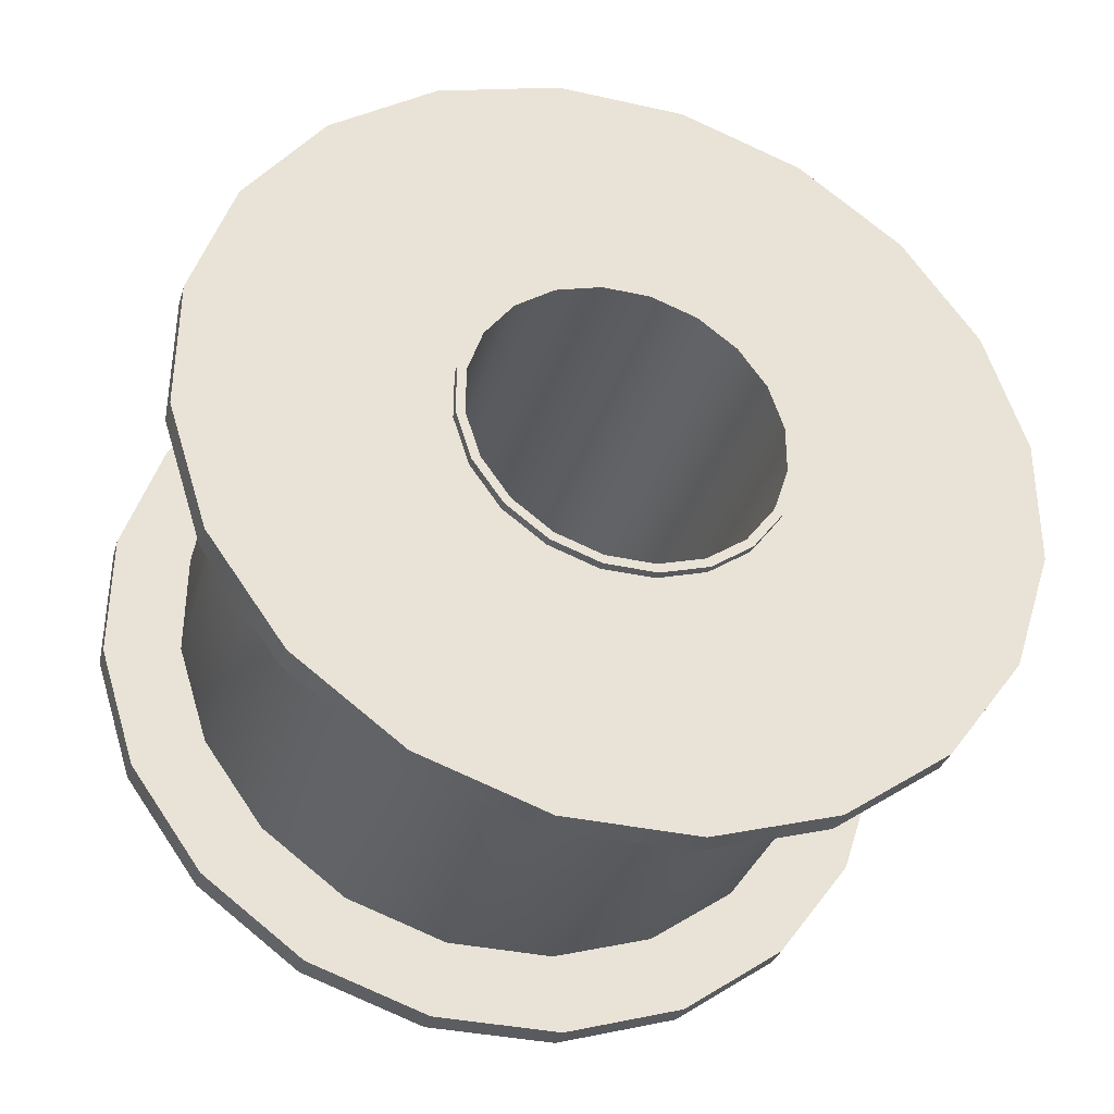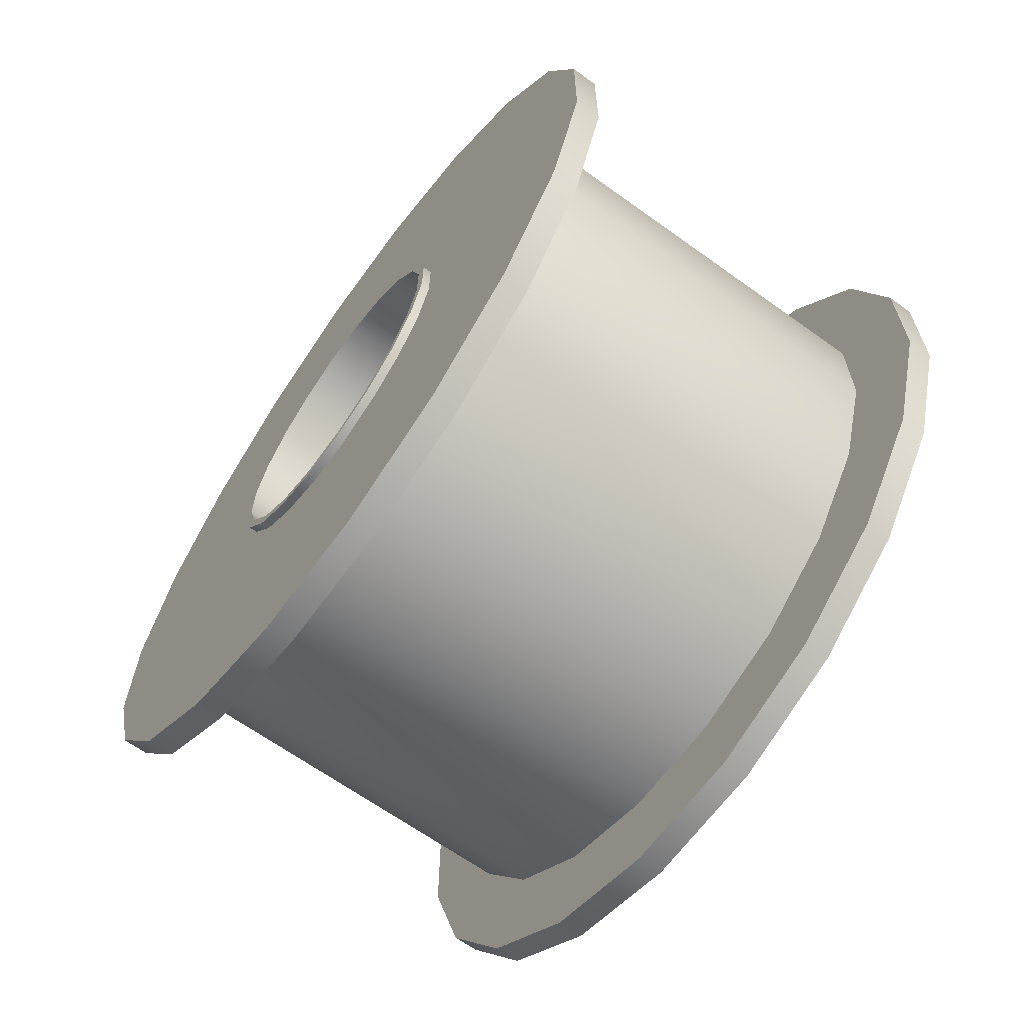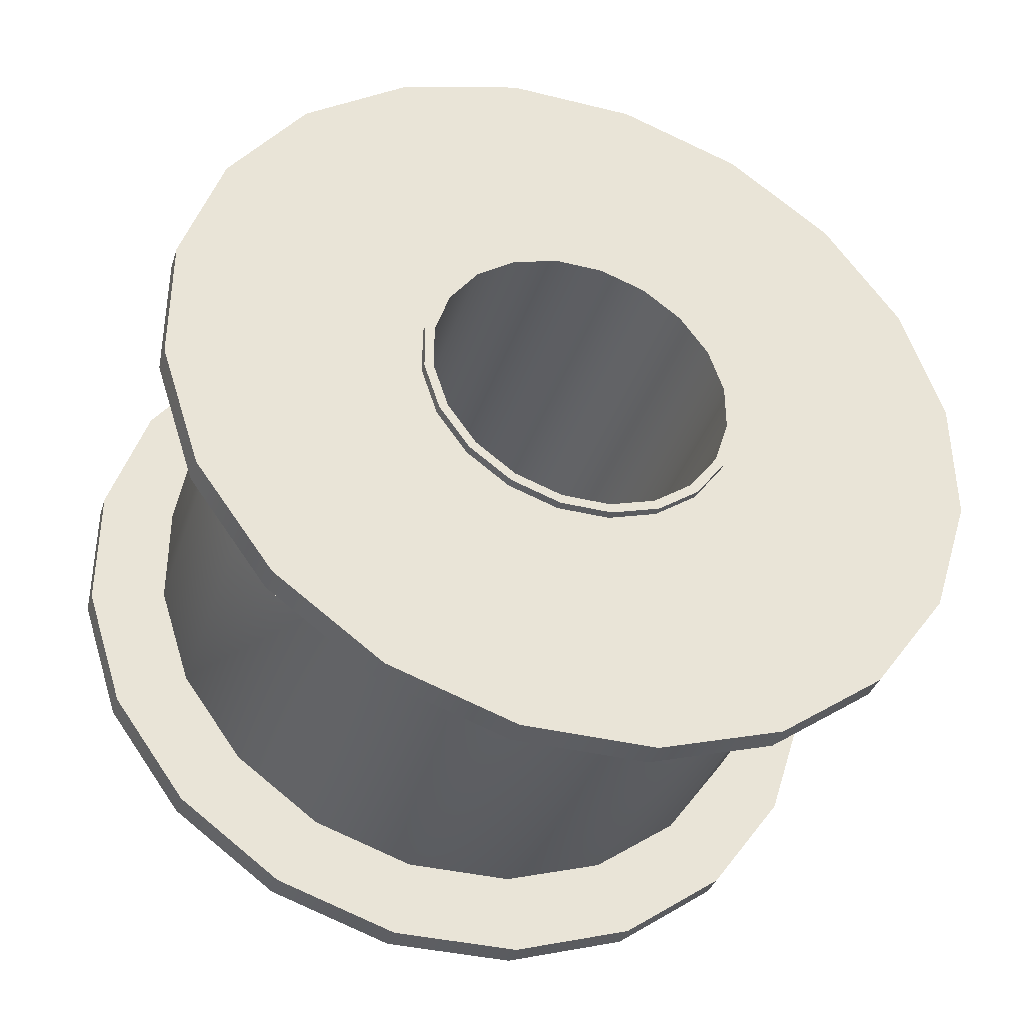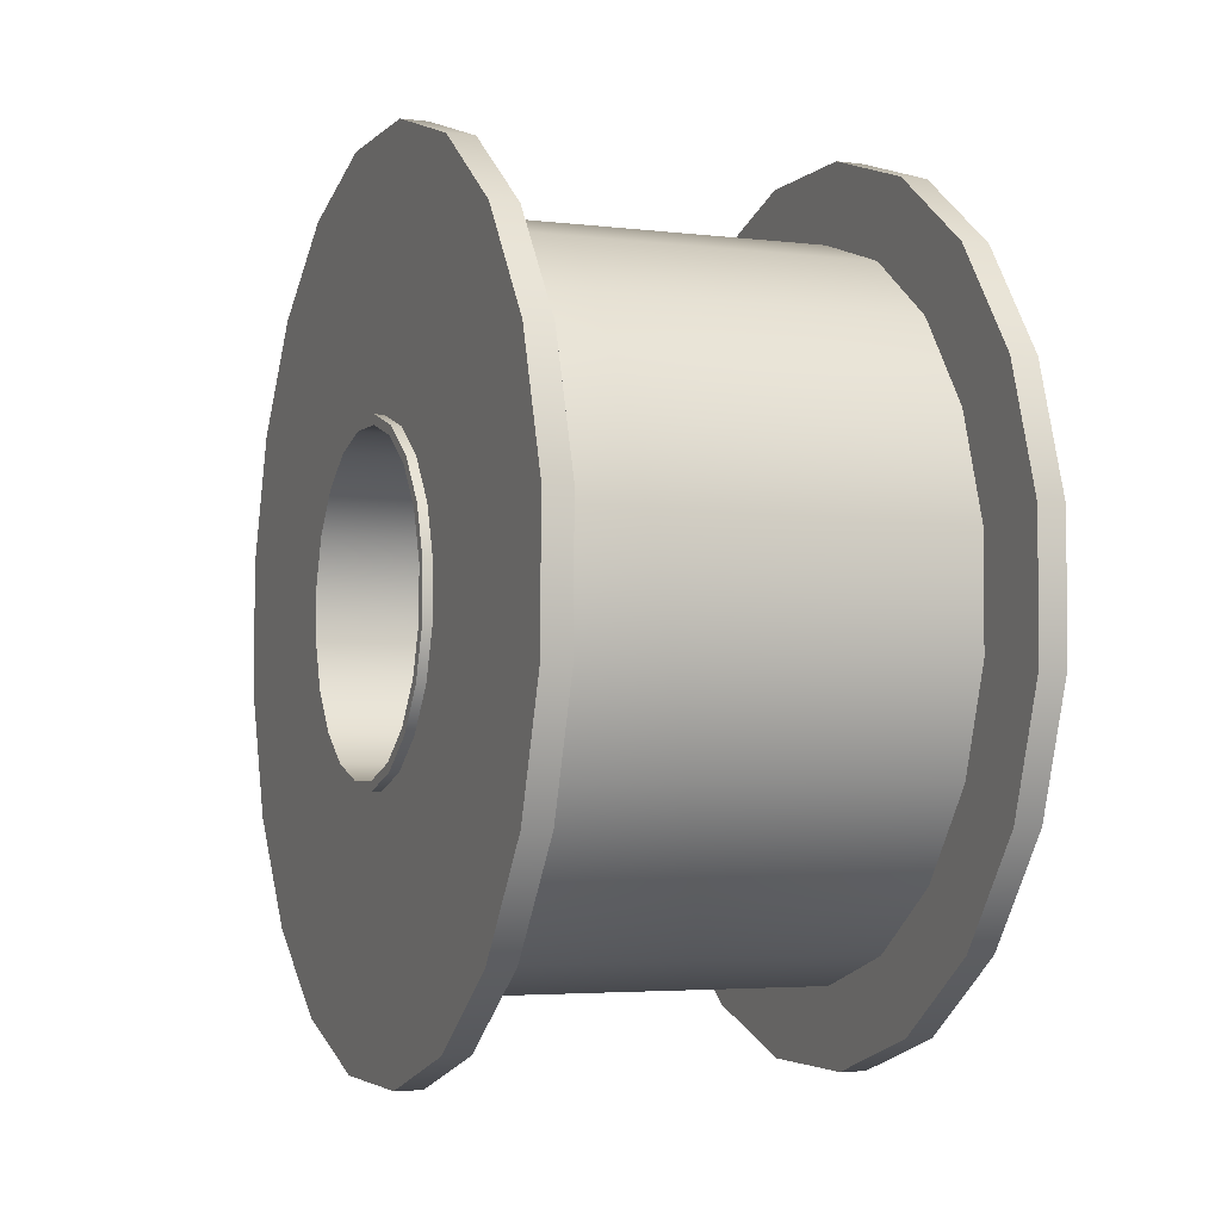
<metadata>
{"format":"obj","ext":"obj","renderer":"f3d","projection":"perspective","resolution":1024,"background":"white","views":[{"elev":-34.3,"azim":73.5,"up":"+Z"},{"elev":-65.4,"azim":144.1,"up":"+Z"},{"elev":-37.5,"azim":-107.7,"up":"+Z"},{"elev":-3.9,"azim":158.0,"up":"+Z"}]}
</metadata>
<code>
g default
v -1.708 -1.241 -2.413
v -1.708 -1.926 -1.911
v -1.708 -2.422 -1.222
v -1.708 -2.682 -0.4139
v -1.708 -2.678 0.435
v -1.708 -2.413 1.241
v -1.708 -1.911 1.926
v -1.708 -1.222 2.422
v -1.708 -0.4139 2.682
v -1.708 0.435 2.678
v -1.708 1.241 2.413
v -1.708 1.926 1.911
v -1.708 2.422 1.222
v -1.708 2.682 0.4139
v -1.708 2.678 -0.435
v -1.708 2.413 -1.241
v -1.708 1.911 -1.926
v -1.708 1.222 -2.422
v -1.708 0.4139 -2.682
v -1.708 -0.435 -2.678
v 1.708 -1.241 -2.413
v 1.708 -1.926 -1.911
v 1.708 -2.422 -1.222
v 1.708 -2.682 -0.4139
v 1.708 -2.678 0.435
v 1.708 -2.413 1.241
v 1.708 -1.911 1.926
v 1.708 -1.222 2.422
v 1.708 -0.4139 2.682
v 1.708 0.435 2.678
v 1.708 1.241 2.413
v 1.708 1.926 1.911
v 1.708 2.422 1.222
v 1.708 2.682 0.4139
v 1.708 2.678 -0.435
v 1.708 2.413 -1.241
v 1.708 1.911 -1.926
v 1.708 1.222 -2.422
v 1.708 0.4139 -2.682
v 1.708 -0.435 -2.678
v -1.935 -1.67 -3.247
v -1.935 -2.592 -2.571
v -1.708 -1.67 -3.247
v -1.708 -2.592 -2.571
v -1.935 -3.26 -1.645
v -1.708 -3.26 -1.645
v -1.935 -3.608 -0.5569
v -1.708 -3.608 -0.5569
v -1.935 -3.604 0.5854
v -1.708 -3.604 0.5854
v -1.935 -3.247 1.67
v -1.708 -3.247 1.67
v -1.935 -2.571 2.592
v -1.708 -2.571 2.592
v -1.935 -1.645 3.26
v -1.708 -1.645 3.26
v -1.935 -0.5569 3.608
v -1.708 -0.5569 3.608
v -1.935 0.5854 3.604
v -1.708 0.5854 3.604
v -1.935 1.67 3.247
v -1.708 1.67 3.247
v -1.935 2.592 2.571
v -1.708 2.592 2.571
v -1.935 3.26 1.645
v -1.708 3.26 1.645
v -1.935 3.608 0.5569
v -1.708 3.608 0.5569
v -1.935 3.604 -0.5854
v -1.708 3.604 -0.5854
v -1.935 3.247 -1.67
v -1.708 3.247 -1.67
v -1.935 2.571 -2.592
v -1.708 2.571 -2.592
v -1.935 1.645 -3.26
v -1.708 1.645 -3.26
v -1.935 0.5569 -3.608
v -1.708 0.5569 -3.608
v -1.935 -0.5854 -3.604
v -1.708 -0.5854 -3.604
v 1.708 -1.67 -3.247
v 1.708 -2.592 -2.571
v 1.935 -1.67 -3.247
v 1.935 -2.592 -2.571
v 1.708 -3.26 -1.645
v 1.935 -3.26 -1.645
v 1.708 -3.608 -0.5569
v 1.935 -3.608 -0.5569
v 1.708 -3.604 0.5854
v 1.935 -3.604 0.5854
v 1.708 -3.247 1.67
v 1.935 -3.247 1.67
v 1.708 -2.571 2.592
v 1.935 -2.571 2.592
v 1.708 -1.645 3.26
v 1.935 -1.645 3.26
v 1.708 -0.5569 3.608
v 1.935 -0.5569 3.608
v 1.708 0.5854 3.604
v 1.935 0.5854 3.604
v 1.708 1.67 3.247
v 1.935 1.67 3.247
v 1.708 2.592 2.571
v 1.935 2.592 2.571
v 1.708 3.26 1.645
v 1.935 3.26 1.645
v 1.708 3.608 0.5569
v 1.935 3.608 0.5569
v 1.708 3.604 -0.5854
v 1.935 3.604 -0.5854
v 1.708 3.247 -1.67
v 1.935 3.247 -1.67
v 1.708 2.571 -2.592
v 1.935 2.571 -2.592
v 1.708 1.645 -3.26
v 1.935 1.645 -3.26
v 1.708 0.5569 -3.608
v 1.935 0.5569 -3.608
v 1.708 -0.5854 -3.604
v 1.935 -0.5854 -3.604
v 1.646 1.911 -1.926
v 1.646 1.222 -2.422
v 1.646 0.4139 -2.682
v 1.646 -0.435 -2.678
v 1.646 -1.241 -2.413
v 1.646 -1.926 -1.911
v 1.646 -2.422 -1.222
v 1.646 -2.682 -0.4139
v 1.646 -2.678 0.435
v 1.646 -2.413 1.241
v 1.646 -1.911 1.926
v 1.646 -1.222 2.422
v 1.646 -0.4139 2.682
v 1.646 0.435 2.678
v 1.646 1.241 2.413
v 1.646 1.926 1.911
v 1.646 2.422 1.222
v 1.646 2.682 0.4139
v 1.646 2.678 -0.435
v 1.646 2.413 -1.241
v -1.668 1.911 -1.926
v -1.668 1.222 -2.422
v -1.668 0.4139 -2.682
v -1.668 -0.435 -2.678
v -1.668 -1.241 -2.413
v -1.668 -1.926 -1.911
v -1.668 -2.422 -1.222
v -1.668 -2.682 -0.4139
v -1.668 -2.678 0.435
v -1.668 -2.413 1.241
v -1.668 -1.911 1.926
v -1.668 -1.222 2.422
v -1.668 -0.4139 2.682
v -1.668 0.435 2.678
v -1.668 1.241 2.413
v -1.668 1.926 1.911
v -1.668 2.422 1.222
v -1.668 2.682 0.4139
v -1.668 2.678 -0.435
v -1.668 2.413 -1.241
v -1.663 2.099 -2.116
v -1.663 1.343 -2.661
v -1.663 0.4547 -2.946
v -1.663 -0.4779 -2.942
v -1.663 -1.364 -2.65
v -1.663 -2.116 -2.099
v -1.663 -2.661 -1.343
v -1.663 -2.946 -0.4547
v -1.663 -2.942 0.4779
v -1.663 -2.65 1.364
v -1.663 -2.099 2.116
v -1.663 -1.343 2.661
v -1.663 -0.4547 2.946
v -1.663 0.4779 2.942
v -1.663 1.364 2.65
v -1.663 2.116 2.099
v -1.663 2.661 1.343
v -1.663 2.946 0.4547
v -1.663 2.942 -0.4779
v -1.663 2.65 -1.364
v 1.634 2.099 -2.116
v 1.634 1.343 -2.661
v 1.634 0.4547 -2.946
v 1.634 -0.4779 -2.942
v 1.634 -1.364 -2.65
v 1.634 -2.116 -2.099
v 1.634 -2.661 -1.343
v 1.634 -2.946 -0.4547
v 1.634 -2.942 0.4779
v 1.634 -2.65 1.364
v 1.634 -2.099 2.116
v 1.634 -1.343 2.661
v 1.634 -0.4547 2.946
v 1.634 0.4779 2.942
v 1.634 1.364 2.65
v 1.634 2.116 2.099
v 1.634 2.661 1.343
v 1.634 2.946 0.4547
v 1.634 2.942 -0.4779
v 1.634 2.65 -1.364
v 1.935 -1.42 -0.2191
v 1.935 -1.282 -0.6471
v 1.935 -1.02 -1.012
v 1.935 -0.6572 -1.277
v 1.935 -0.2303 -1.418
v 1.935 0.2191 -1.42
v 1.935 0.6471 -1.282
v 1.935 1.012 -1.02
v 1.935 1.277 -0.6572
v 1.935 1.418 -0.2303
v 1.935 1.42 0.2191
v 1.935 1.282 0.6471
v 1.935 1.02 1.012
v 1.935 0.6572 1.277
v 1.935 0.2303 1.418
v 1.935 -0.2191 1.42
v 1.935 -0.6471 1.282
v 1.935 -1.012 1.02
v 1.935 -1.277 0.6572
v 1.935 -1.418 0.2303
v -1.935 0.6492 -1.287
v -1.935 0.2198 -1.424
v -1.935 -0.231 -1.422
v -1.935 -0.6593 -1.281
v -1.935 -1.023 -1.015
v -1.935 -1.287 -0.6492
v -1.935 -1.424 -0.2198
v -1.935 -1.422 0.231
v -1.935 -1.281 0.6593
v -1.935 -1.015 1.023
v -1.935 -0.6492 1.287
v -1.935 -0.2198 1.424
v -1.935 0.231 1.422
v -1.935 0.6593 1.281
v -1.935 1.023 1.015
v -1.935 1.287 0.6492
v -1.935 1.424 0.2198
v -1.935 1.422 -0.231
v -1.935 1.281 -0.6593
v -1.935 1.015 -1.023
v -2.012 -0.6207 -1.206
v -2.012 -0.9631 -0.9555
v -2.012 -0.6593 -1.281
v -2.012 -1.023 -1.015
v -2.012 -1.211 -0.6111
v -2.012 -1.287 -0.6492
v -2.012 -1.341 -0.2069
v -2.012 -1.424 -0.2198
v -2.012 -1.339 0.2175
v -2.012 -1.422 0.231
v -2.012 -1.206 0.6207
v -2.012 -1.281 0.6593
v -2.012 -0.9555 0.9631
v -2.012 -1.015 1.023
v -2.012 -0.6111 1.211
v -2.012 -0.6492 1.287
v -2.012 -0.2069 1.341
v -2.012 -0.2198 1.424
v -2.012 0.2175 1.339
v -2.012 0.231 1.422
v -2.012 0.6207 1.206
v -2.012 0.6593 1.281
v -2.012 0.9631 0.9555
v -2.012 1.023 1.015
v -2.012 1.211 0.6111
v -2.012 1.287 0.6492
v -2.012 1.341 0.2069
v -2.012 1.424 0.2198
v -2.012 1.339 -0.2175
v -2.012 1.422 -0.231
v -2.012 1.206 -0.6207
v -2.012 1.281 -0.6593
v -2.012 0.9555 -0.9631
v -2.012 1.015 -1.023
v -2.012 0.6111 -1.211
v -2.012 0.6492 -1.287
v -2.012 0.2069 -1.341
v -2.012 0.2198 -1.424
v -2.012 -0.2175 -1.339
v -2.012 -0.231 -1.422
v 2.012 -0.9631 -0.9555
v 2.012 -1.02 -1.012
v 2.012 -0.6572 -1.277
v 2.012 -0.6207 -1.206
v 2.012 -1.211 -0.6111
v 2.012 -1.282 -0.6471
v 2.012 -1.341 -0.2069
v 2.012 -1.42 -0.2191
v 2.012 -1.339 0.2175
v 2.012 -1.418 0.2303
v 2.012 -1.206 0.6207
v 2.012 -1.277 0.6572
v 2.012 -0.9555 0.9631
v 2.012 -1.012 1.02
v 2.012 -0.6111 1.211
v 2.012 -0.6471 1.282
v 2.012 -0.2069 1.341
v 2.012 -0.2191 1.42
v 2.012 0.2175 1.339
v 2.012 0.2303 1.418
v 2.012 0.6207 1.206
v 2.012 0.6572 1.277
v 2.012 0.9631 0.9555
v 2.012 1.02 1.012
v 2.012 1.211 0.6111
v 2.012 1.282 0.6471
v 2.012 1.341 0.2069
v 2.012 1.42 0.2191
v 2.012 1.339 -0.2175
v 2.012 1.418 -0.2303
v 2.012 1.206 -0.6207
v 2.012 1.277 -0.6572
v 2.012 0.9555 -0.9631
v 2.012 1.012 -1.02
v 2.012 0.6111 -1.211
v 2.012 0.6471 -1.282
v 2.012 0.2069 -1.341
v 2.012 0.2191 -1.42
v 2.012 -0.2175 -1.339
v 2.012 -0.2303 -1.418
g pPipe1
f 242 241 243 244
f 245 242 244 246
f 247 245 246 248
f 249 247 248 250
f 251 249 250 252
f 253 251 252 254
f 255 253 254 256
f 257 255 256 258
f 259 257 258 260
f 261 259 260 262
f 263 261 262 264
f 265 263 264 266
f 267 265 266 268
f 269 267 268 270
f 271 269 270 272
f 273 271 272 274
f 275 273 274 276
f 277 275 276 278
f 279 277 278 280
f 241 279 280 243
f 42 41 43 44
f 45 42 44 46
f 47 45 46 48
f 49 47 48 50
f 51 49 50 52
f 53 51 52 54
f 55 53 54 56
f 57 55 56 58
f 59 57 58 60
f 61 59 60 62
f 63 61 62 64
f 65 63 64 66
f 67 65 66 68
f 69 67 68 70
f 71 69 70 72
f 73 71 72 74
f 75 73 74 76
f 77 75 76 78
f 79 77 78 80
f 41 79 80 43
f 2 1 145 146
f 3 2 146 147
f 4 3 147 148
f 5 4 148 149
f 6 5 149 150
f 7 6 150 151
f 8 7 151 152
f 9 8 152 153
f 10 9 153 154
f 11 10 154 155
f 12 11 155 156
f 13 12 156 157
f 14 13 157 158
f 15 14 158 159
f 16 15 159 160
f 17 16 160 141
f 18 17 141 142
f 19 18 142 143
f 20 19 143 144
f 1 20 144 145
f 82 81 83 84
f 85 82 84 86
f 87 85 86 88
f 89 87 88 90
f 91 89 90 92
f 93 91 92 94
f 95 93 94 96
f 97 95 96 98
f 99 97 98 100
f 101 99 100 102
f 103 101 102 104
f 105 103 104 106
f 107 105 106 108
f 109 107 108 110
f 111 109 110 112
f 113 111 112 114
f 115 113 114 116
f 117 115 116 118
f 119 117 118 120
f 81 119 120 83
f 1 2 44 43
f 2 3 46 44
f 3 4 48 46
f 4 5 50 48
f 5 6 52 50
f 6 7 54 52
f 7 8 56 54
f 8 9 58 56
f 9 10 60 58
f 10 11 62 60
f 11 12 64 62
f 12 13 66 64
f 13 14 68 66
f 14 15 70 68
f 15 16 72 70
f 16 17 74 72
f 17 18 76 74
f 18 19 78 76
f 19 20 80 78
f 20 1 43 80
f 22 21 81 82
f 281 282 283 284
f 23 22 82 85
f 285 286 282 281
f 24 23 85 87
f 287 288 286 285
f 25 24 87 89
f 289 290 288 287
f 26 25 89 91
f 291 292 290 289
f 27 26 91 93
f 293 294 292 291
f 28 27 93 95
f 295 296 294 293
f 29 28 95 97
f 297 298 296 295
f 30 29 97 99
f 299 300 298 297
f 31 30 99 101
f 301 302 300 299
f 32 31 101 103
f 303 304 302 301
f 33 32 103 105
f 305 306 304 303
f 34 33 105 107
f 307 308 306 305
f 35 34 107 109
f 309 310 308 307
f 36 35 109 111
f 311 312 310 309
f 37 36 111 113
f 313 314 312 311
f 38 37 113 115
f 315 316 314 313
f 39 38 115 117
f 317 318 316 315
f 40 39 117 119
f 319 320 318 317
f 21 40 119 81
f 284 283 320 319
f 122 121 37 38
f 123 122 38 39
f 124 123 39 40
f 125 124 40 21
f 126 125 21 22
f 127 126 22 23
f 128 127 23 24
f 129 128 24 25
f 130 129 25 26
f 131 130 26 27
f 132 131 27 28
f 133 132 28 29
f 134 133 29 30
f 135 134 30 31
f 136 135 31 32
f 137 136 32 33
f 138 137 33 34
f 139 138 34 35
f 140 139 35 36
f 121 140 36 37
f 142 141 161 162
f 143 142 162 163
f 144 143 163 164
f 145 144 164 165
f 146 145 165 166
f 147 146 166 167
f 148 147 167 168
f 149 148 168 169
f 150 149 169 170
f 151 150 170 171
f 152 151 171 172
f 153 152 172 173
f 154 153 173 174
f 155 154 174 175
f 156 155 175 176
f 157 156 176 177
f 158 157 177 178
f 159 158 178 179
f 160 159 179 180
f 141 160 180 161
f 162 161 181 182
f 163 162 182 183
f 164 163 183 184
f 165 164 184 185
f 166 165 185 186
f 167 166 186 187
f 168 167 187 188
f 169 168 188 189
f 170 169 189 190
f 171 170 190 191
f 172 171 191 192
f 173 172 192 193
f 174 173 193 194
f 175 174 194 195
f 176 175 195 196
f 177 176 196 197
f 178 177 197 198
f 179 178 198 199
f 180 179 199 200
f 161 180 200 181
f 182 181 121 122
f 183 182 122 123
f 184 183 123 124
f 185 184 124 125
f 186 185 125 126
f 187 186 126 127
f 188 187 127 128
f 189 188 128 129
f 190 189 129 130
f 191 190 130 131
f 192 191 131 132
f 193 192 132 133
f 194 193 133 134
f 195 194 134 135
f 196 195 135 136
f 197 196 136 137
f 198 197 137 138
f 199 198 138 139
f 200 199 139 140
f 181 200 140 121
f 201 88 86 202
f 203 202 86 84
f 204 203 84 83
f 205 204 83 120
f 206 205 120 118
f 207 206 118 116
f 208 207 116 114
f 209 208 114 112
f 210 209 112 110
f 211 210 110 108
f 212 211 108 106
f 213 212 106 104
f 214 213 104 102
f 215 214 102 100
f 216 215 100 98
f 217 216 98 96
f 218 217 96 94
f 219 218 94 92
f 220 219 92 90
f 201 220 90 88
f 222 221 75 77
f 223 222 77 79
f 224 223 79 41
f 225 224 41 42
f 226 225 42 45
f 227 226 45 47
f 228 227 47 49
f 229 228 49 51
f 230 229 51 53
f 231 230 53 55
f 232 231 55 57
f 233 232 57 59
f 234 233 59 61
f 235 234 61 63
f 236 235 63 65
f 237 236 65 67
f 238 237 67 69
f 239 238 69 71
f 240 239 71 73
f 221 240 73 75
f 224 225 244 243
f 225 226 246 244
f 226 227 248 246
f 227 228 250 248
f 228 229 252 250
f 229 230 254 252
f 230 231 256 254
f 231 232 258 256
f 232 233 260 258
f 233 234 262 260
f 234 235 264 262
f 235 236 266 264
f 236 237 268 266
f 237 238 270 268
f 238 239 272 270
f 239 240 274 272
f 240 221 276 274
f 221 222 278 276
f 222 223 280 278
f 223 224 243 280
f 203 204 283 282
f 281 284 241 242
f 202 203 282 286
f 285 281 242 245
f 201 202 286 288
f 287 285 245 247
f 220 201 288 290
f 289 287 247 249
f 219 220 290 292
f 291 289 249 251
f 218 219 292 294
f 293 291 251 253
f 217 218 294 296
f 295 293 253 255
f 216 217 296 298
f 297 295 255 257
f 215 216 298 300
f 299 297 257 259
f 214 215 300 302
f 301 299 259 261
f 213 214 302 304
f 303 301 261 263
f 212 213 304 306
f 305 303 263 265
f 211 212 306 308
f 307 305 265 267
f 210 211 308 310
f 309 307 267 269
f 209 210 310 312
f 311 309 269 271
f 208 209 312 314
f 313 311 271 273
f 207 208 314 316
f 315 313 273 275
f 206 207 316 318
f 317 315 275 277
f 205 206 318 320
f 319 317 277 279
f 204 205 320 283
f 284 319 279 241

</code>
